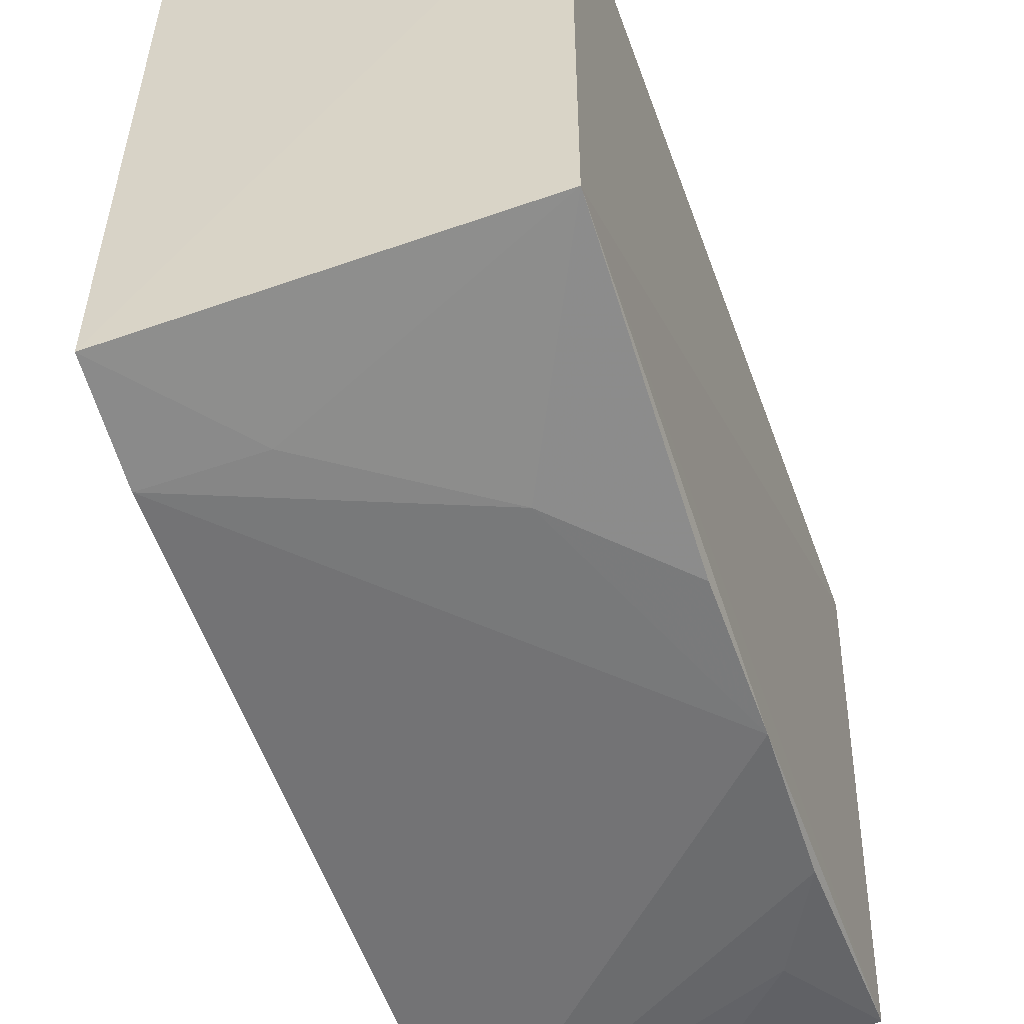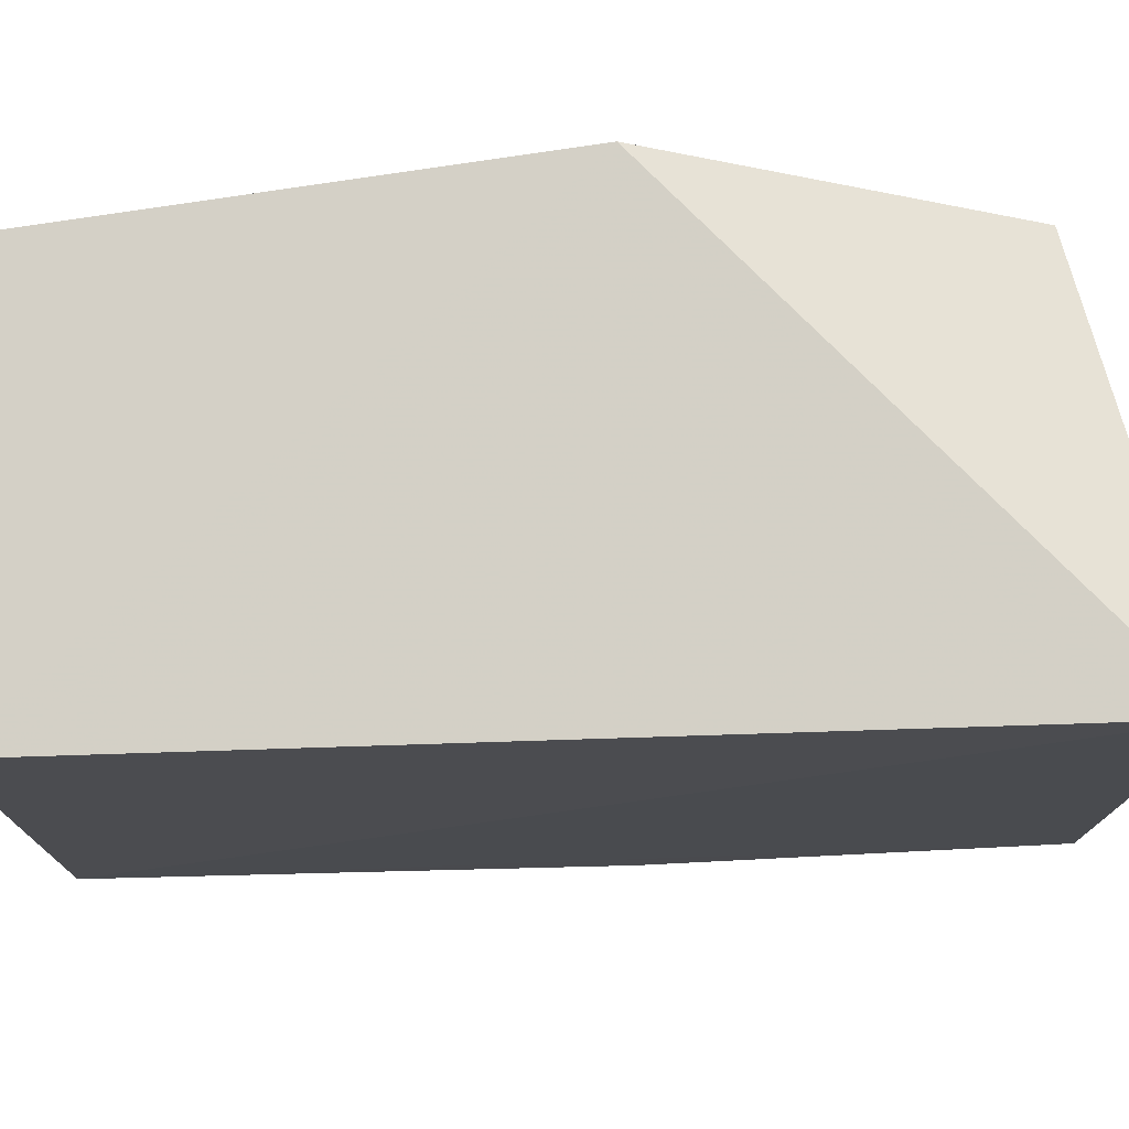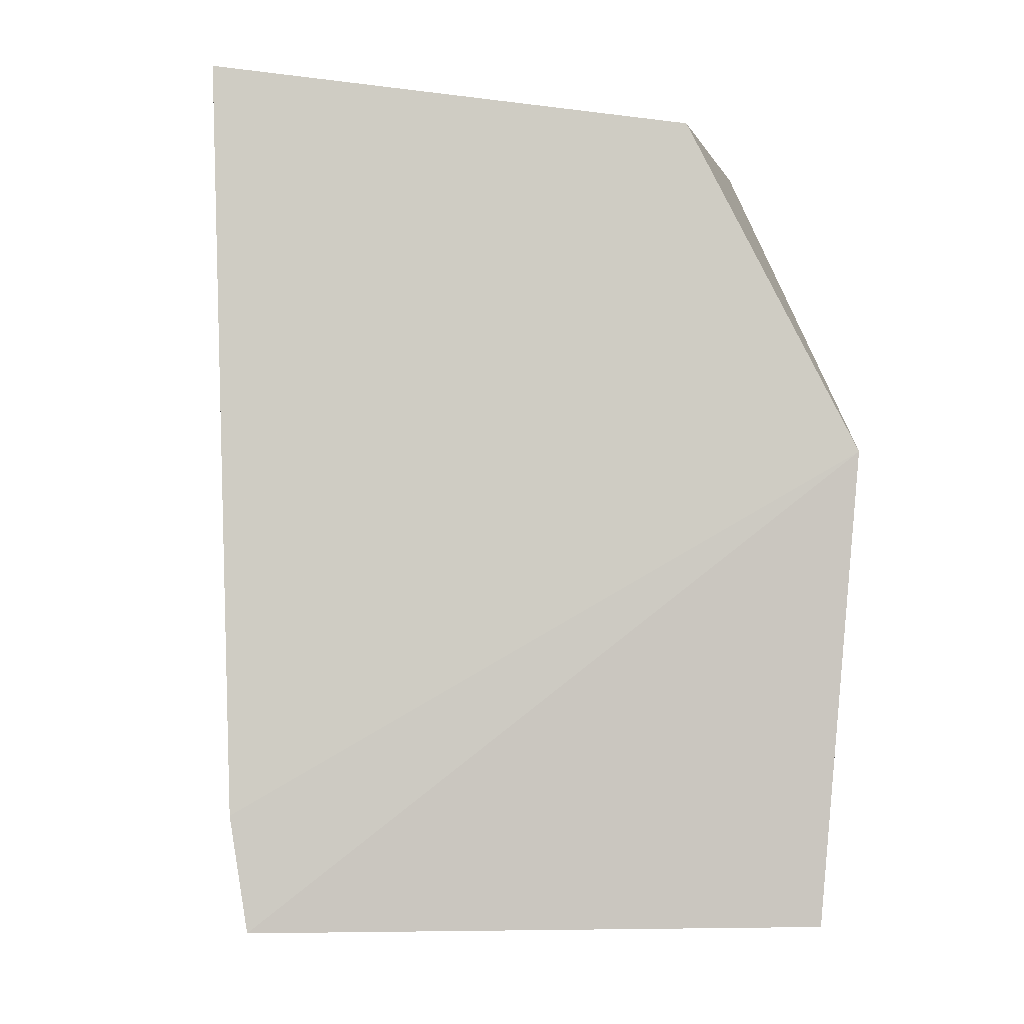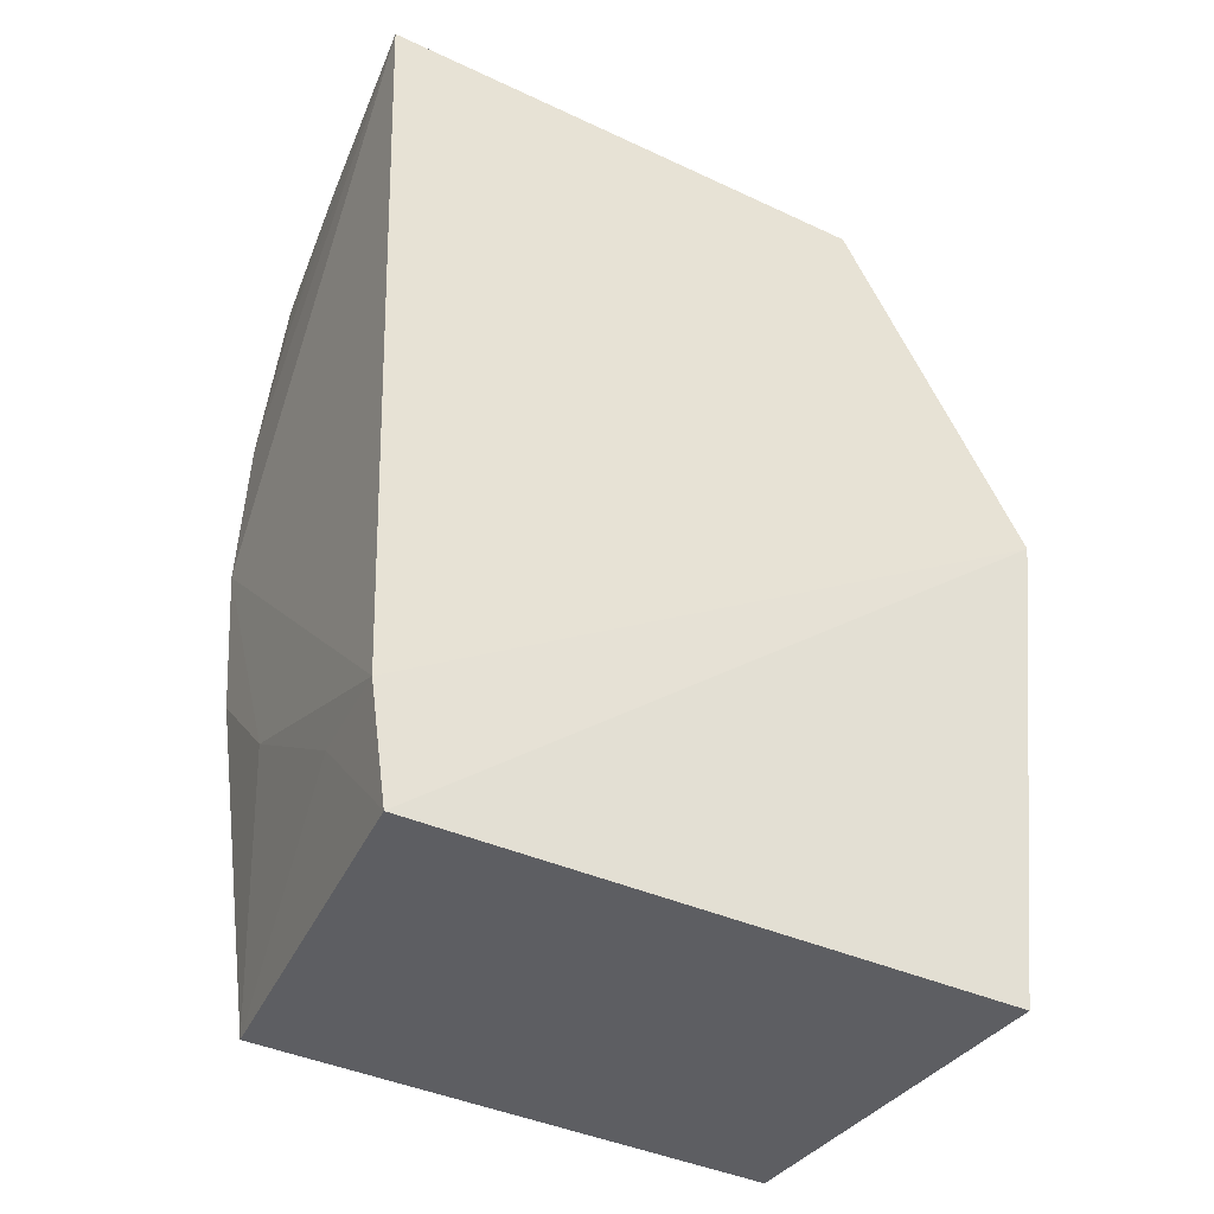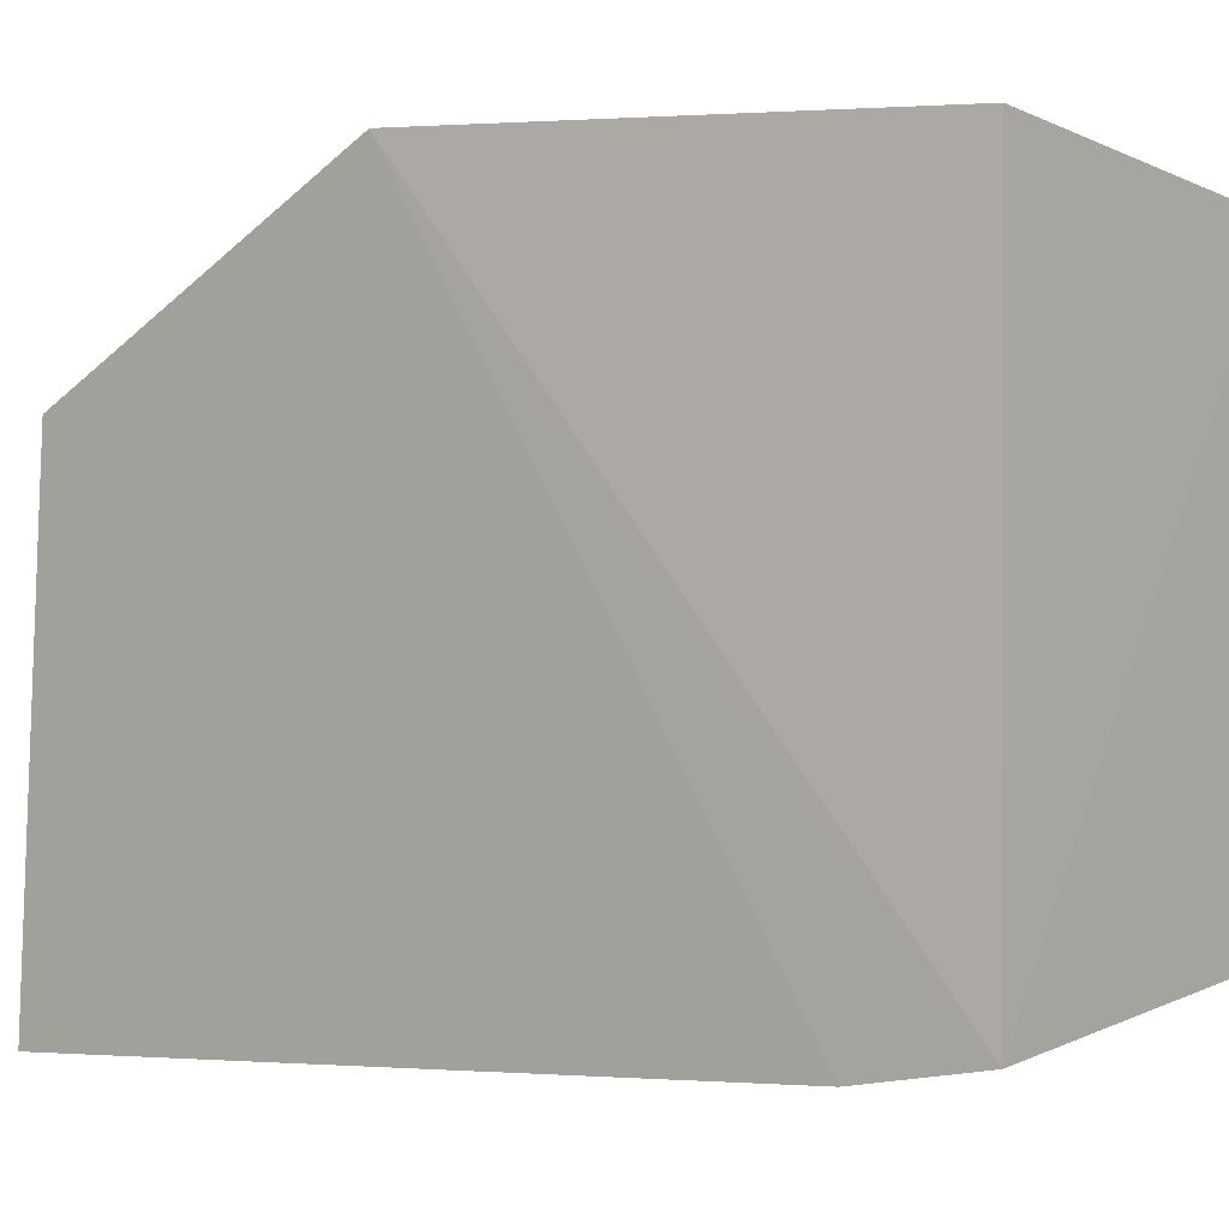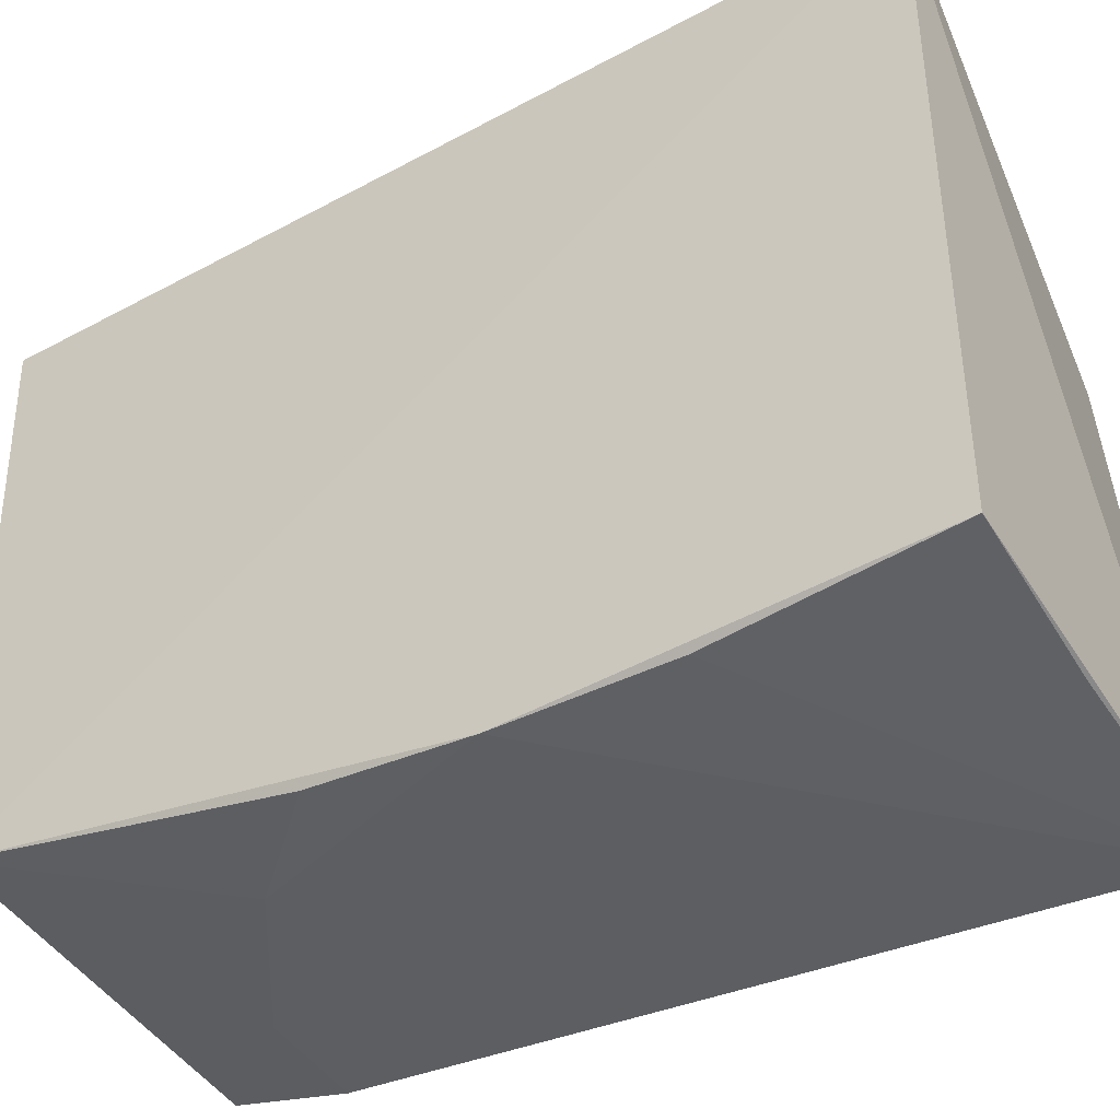
<metadata>
{"format":"obj","ext":"obj","renderer":"f3d","projection":"perspective","resolution":1024,"background":"white","views":[{"elev":-53.2,"azim":18.2,"up":"+Z"},{"elev":74.3,"azim":87.2,"up":"+Z"},{"elev":-5.0,"azim":-97.5,"up":"+Y"},{"elev":-39.2,"azim":-119.0,"up":"+Y"},{"elev":-2.1,"azim":-52.2,"up":"+Z"},{"elev":-38.2,"azim":121.6,"up":"+Z"}]}
</metadata>
<code>
v 0.03526 0.002166 0.0585
v 0.03348 -0.07186 0.05599
v 0.03339 -0.03033 0.007179
v 0.001304 0.001973 0.00479
v -0.001243 -0.03089 0.06093
v 0.001502 -0.07179 0.008552
v 0.03375 0.002021 0.00965
v 0.03323 -0.07127 0.01204
v -0.0006274 -0.002113 0.04594
v 0.001255 -0.06206 0.006999
v 0.001711 -0.072 0.05781
v 0.03316 -0.01648 0.007686
v 0.02412 -0.05258 0.007894
v 0.02859 -0.007498 0.007751
v 0.01043 -0.06186 0.007821
v 0.03303 -0.04344 0.007965
v 0.01947 0.00173 0.00734
f 5 2 1
f 7 4 1
f 8 1 2
f 8 7 1
f 8 3 7
f 8 2 6
f 9 5 1
f 9 1 4
f 10 4 3
f 10 6 5
f 10 9 4
f 10 5 9
f 11 6 2
f 11 2 5
f 11 5 6
f 12 7 3
f 12 3 4
f 13 10 3
f 14 12 4
f 14 7 12
f 15 13 8
f 15 8 6
f 15 6 10
f 15 10 13
f 16 13 3
f 16 3 8
f 16 8 13
f 17 14 4
f 17 4 7
f 17 7 14

</code>
